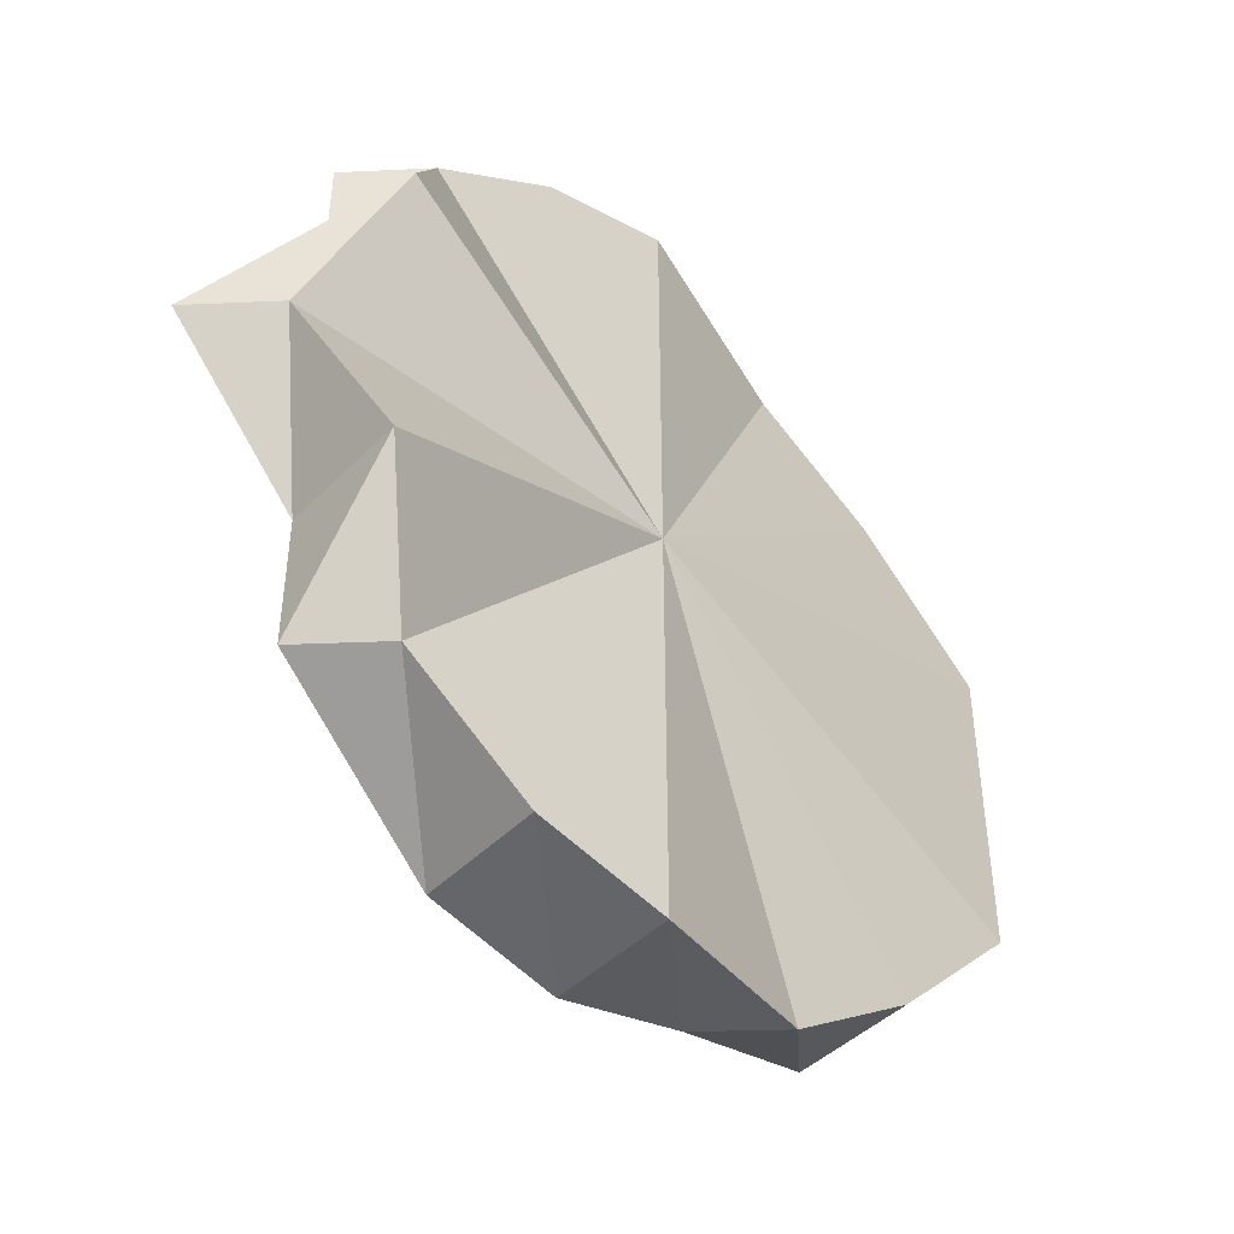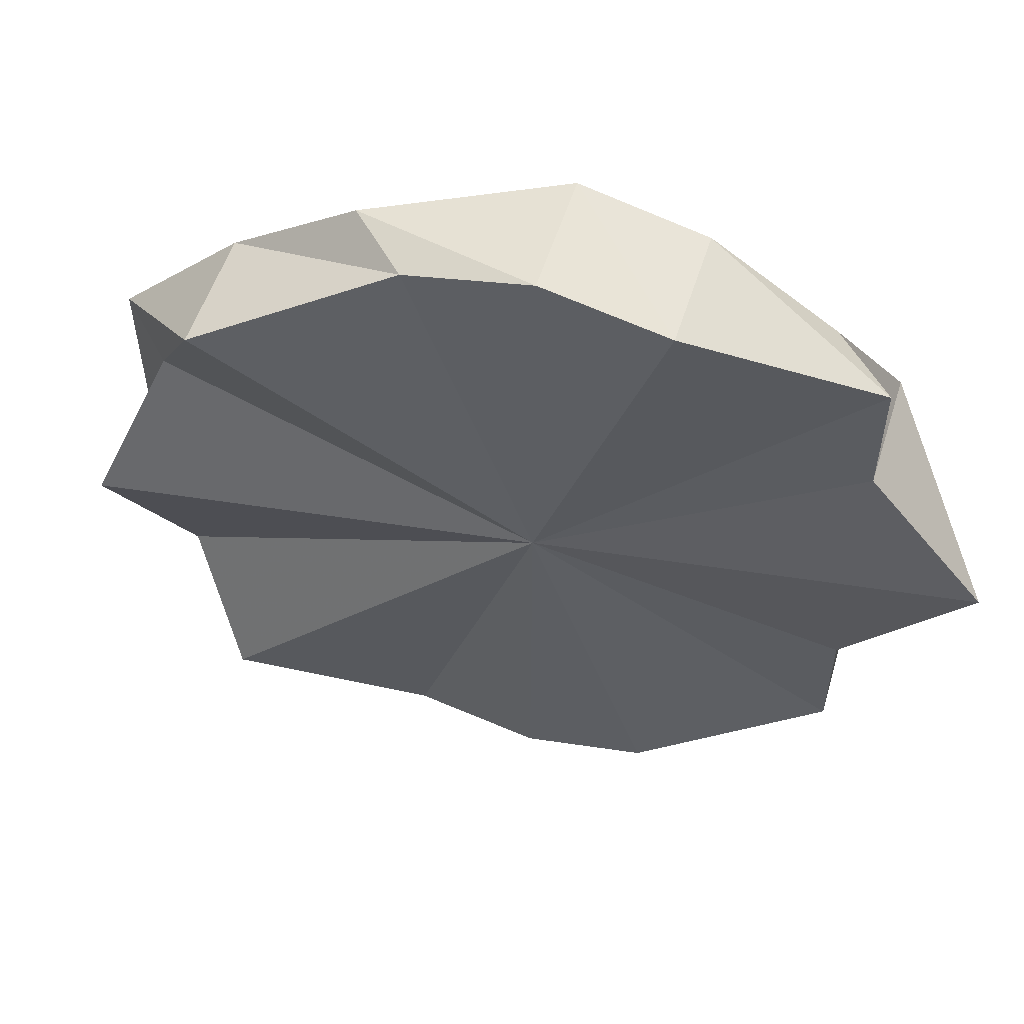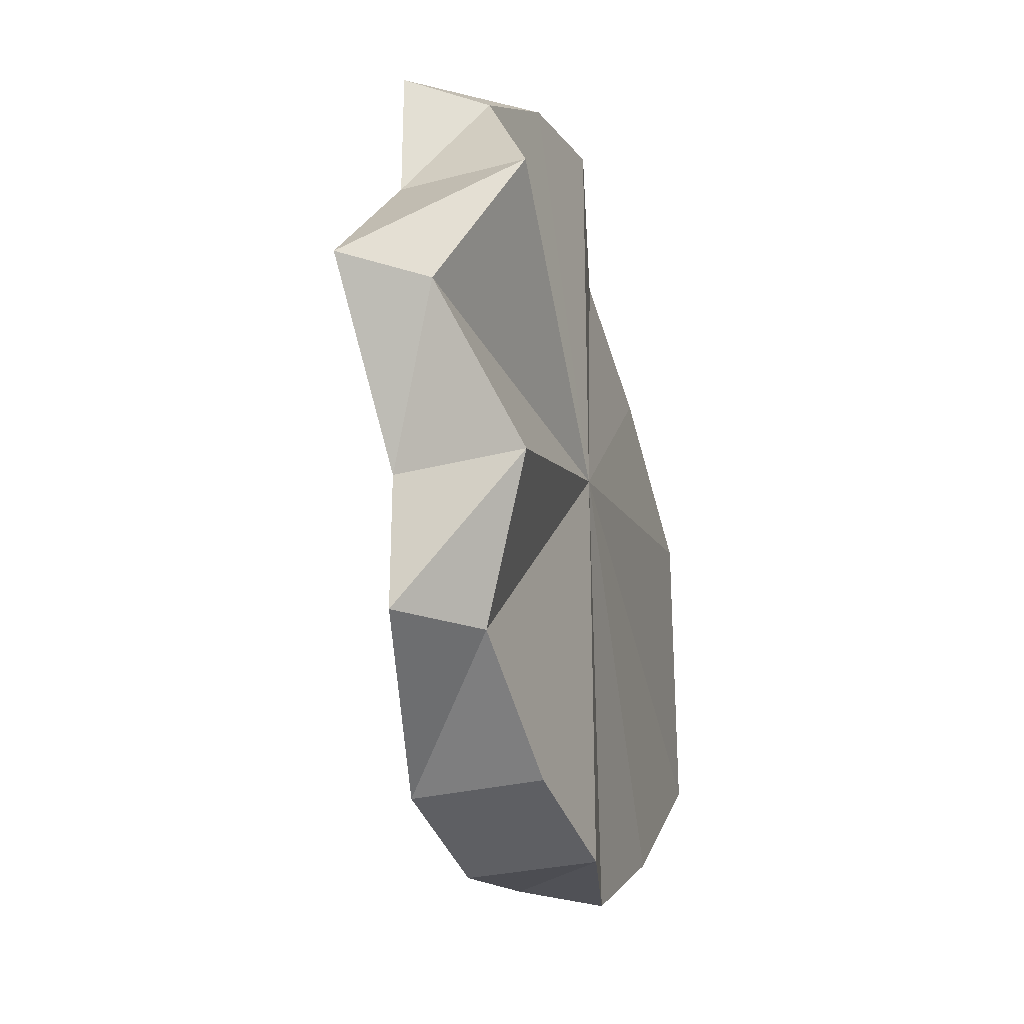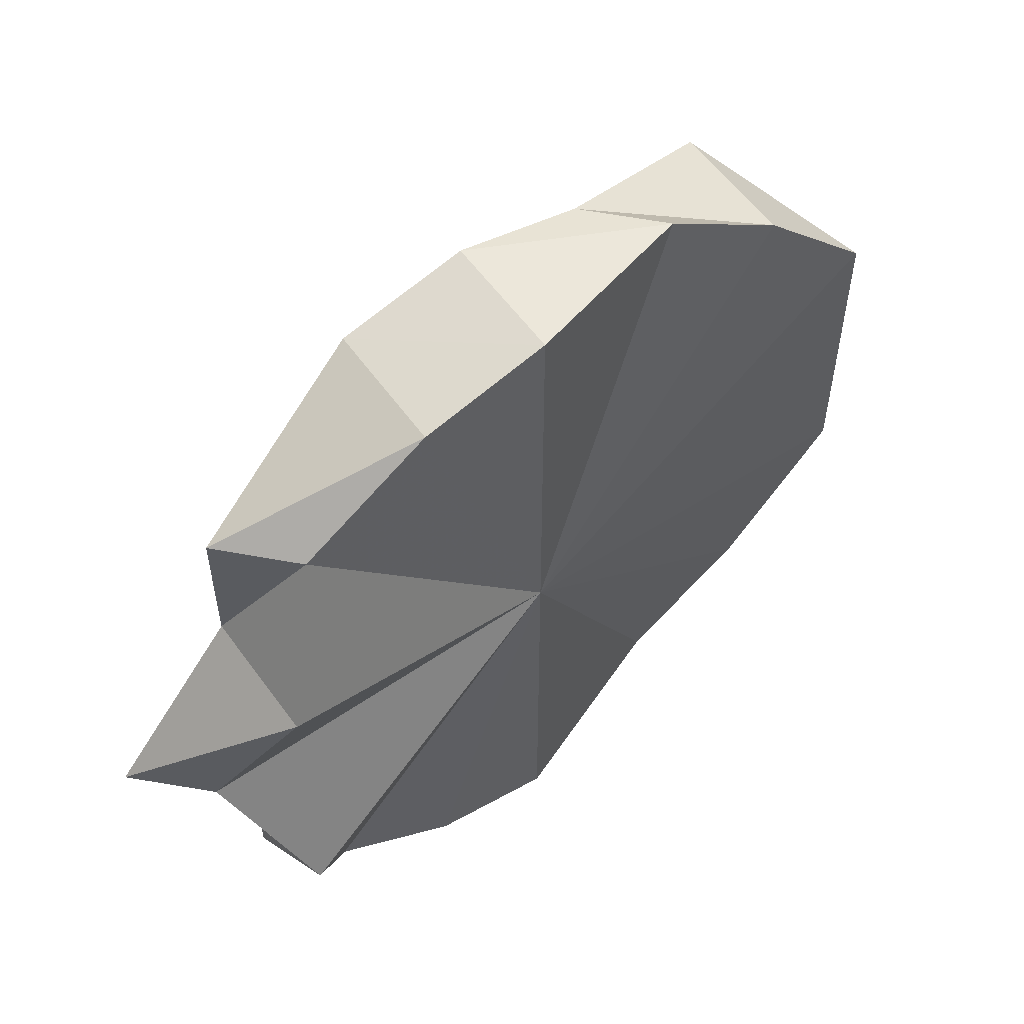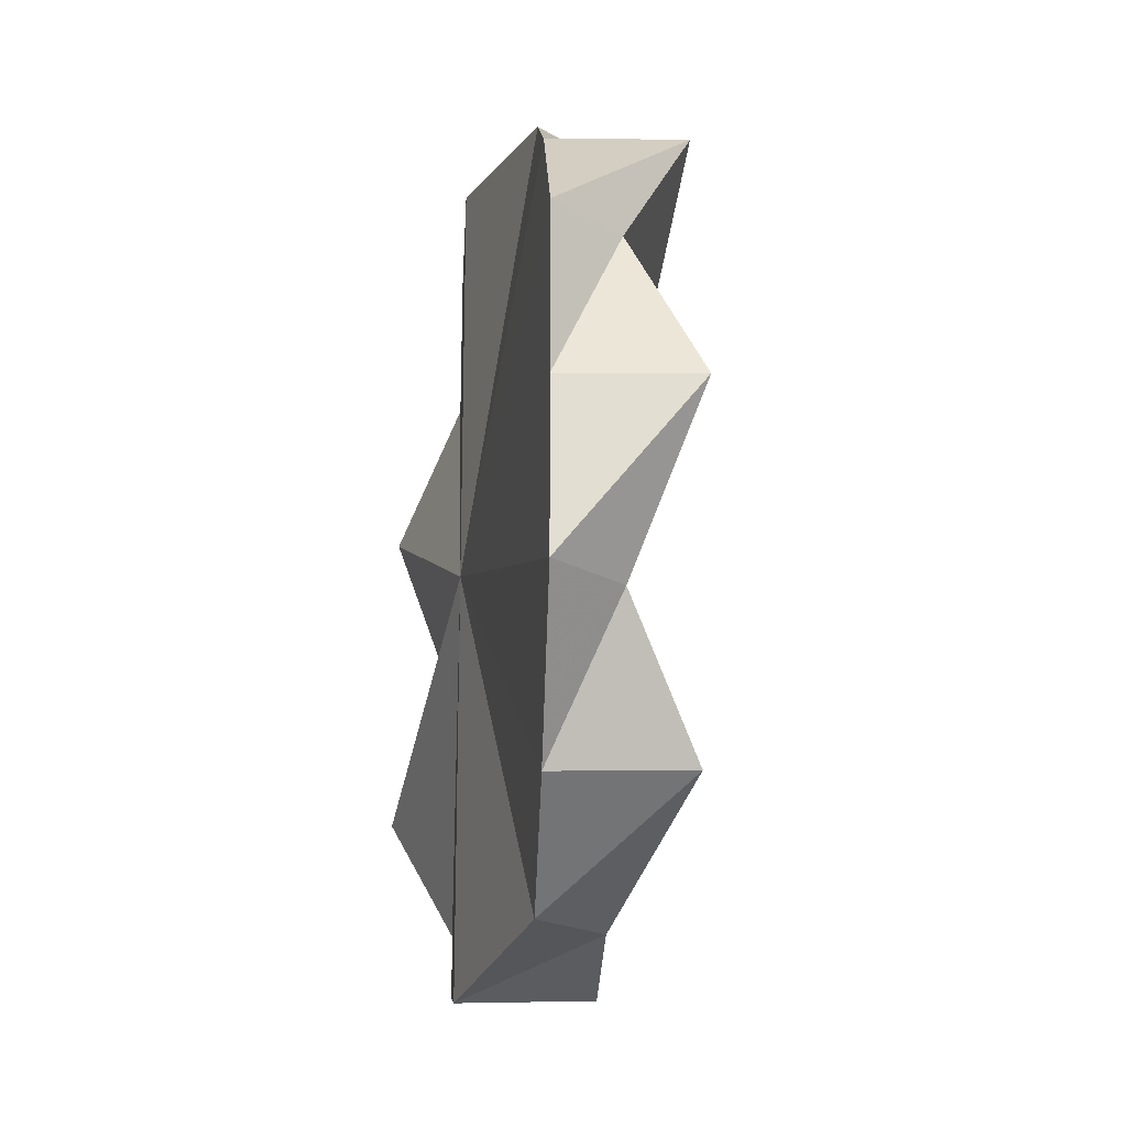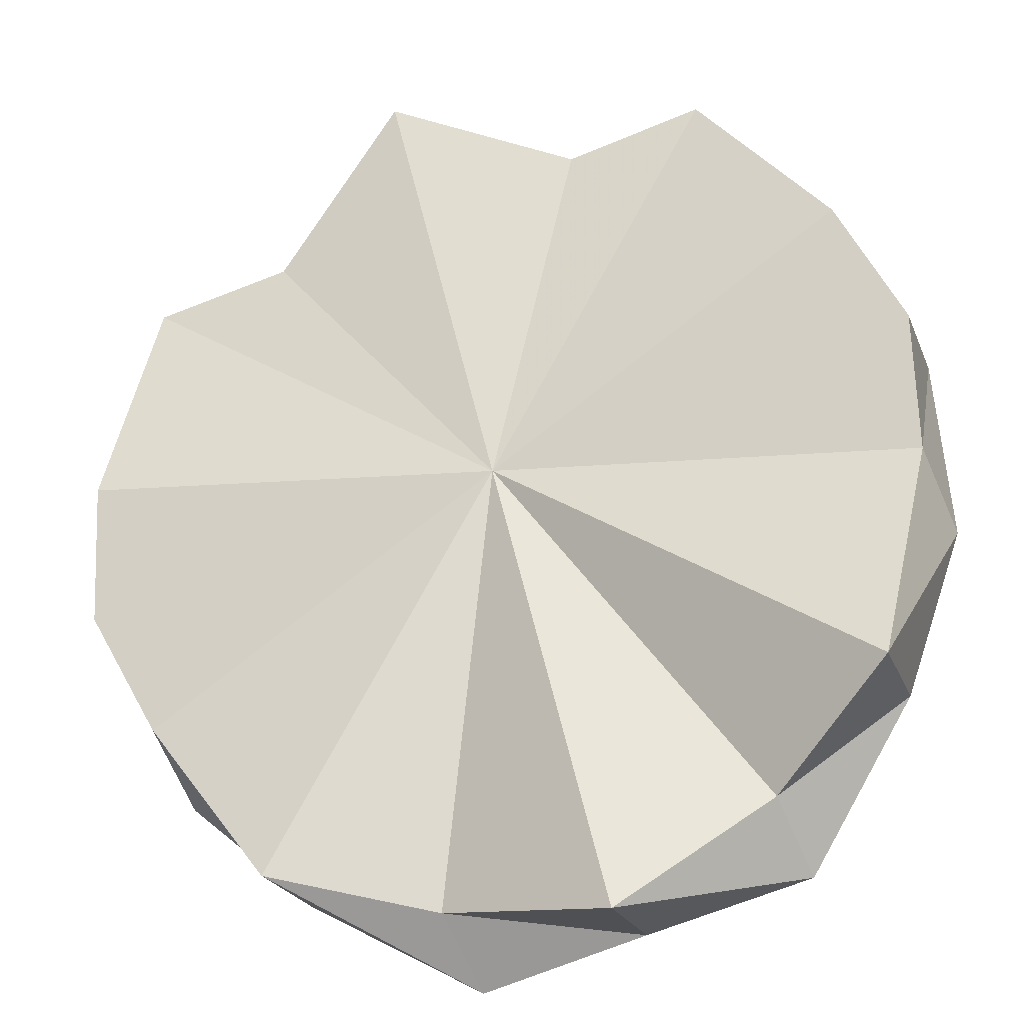
<metadata>
{"format":"obj","ext":"obj","renderer":"f3d","projection":"perspective","resolution":1024,"background":"white","views":[{"elev":-45.3,"azim":-175.8,"up":"+Z"},{"elev":55.4,"azim":62.2,"up":"+Z"},{"elev":-29.6,"azim":157.5,"up":"+Z"},{"elev":56.3,"azim":-170.7,"up":"+Z"},{"elev":-21.3,"azim":-48.0,"up":"+Z"},{"elev":-68.0,"azim":111.9,"up":"+Y"}]}
</metadata>
<code>
o 28815
v 2227 1871 7.925
v 2227 1871 7.942
v 2227 1871 7.925
v 2227 1871 7.925
v 2227 1871 7.942
v 2227 1871 7.942
v 2227 1871 7.957
v 2227 1871 7.942
v 2227 1871 7.957
v 2227 1871 7.925
v 2227 1871 7.908
v 2227 1871 7.925
v 2227 1871 7.967
v 2227 1871 7.966
v 2227 1871 7.893
v 2227 1871 7.908
v 2227 1871 7.908
v 2227 1871 7.97
v 2227 1871 7.966
v 2227 1871 7.97
v 2227 1871 7.967
v 2227 1871 7.966
v 2227 1871 7.883
v 2227 1871 7.893
v 2227 1871 7.883
v 2227 1871 7.883
v 2227 1871 7.88
v 2227 1871 7.883
v 2227 1871 7.88
v 2227 1871 7.893
v 2227 1871 7.883
v 2227 1871 7.942
v 2227 1871 7.925
v 2227 1871 7.908
v 2227 1871 7.893
v 2227 1871 7.967
v 2227 1871 7.957
v 2227 1871 7.883
v 2227 1871 7.893
v 2227 1871 7.88
v 2227 1871 7.883
v 2227 1871 7.908
v 2227 1871 7.925
v 2227 1871 7.942
v 2227 1871 7.957
v 2227 1871 7.967
v 2227 1871 7.97
v 2227 1871 7.893
v 2227 1871 7.908
v 2227 1871 7.925
v 2227 1871 7.908
v 2227 1871 7.908
v 2227 1871 7.893
v 2227 1871 7.925
v 2227 1871 7.893
v 2227 1871 7.883
v 2227 1871 7.88
v 2227 1871 7.883
v 2227 1871 7.883
v 2227 1871 7.88
v 2227 1871 7.957
v 2227 1871 7.942
v 2227 1871 7.925
v 2227 1871 7.908
v 2227 1871 7.97
v 2227 1871 7.966
v 2227 1871 7.966
v 2227 1871 7.957
v 2227 1871 7.942
v 2227 1871 7.925
v 2227 1871 7.908
v 2227 1871 7.893
v 2227 1871 7.883
v 2227 1871 7.88
v 2227 1871 7.883
v 2227 1871 7.893
v 2227 1871 7.966
v 2227 1871 7.957
v 2227 1871 7.957
v 2227 1871 7.957
v 2227 1871 7.942
v 2227 1871 7.967
v 2227 1871 7.97
v 2227 1871 7.97
v 2227 1871 7.925
v 2227 1871 7.942
v 2227 1871 7.925
v 2227 1871 7.908
v 2227 1871 7.925
v 2227 1871 7.957
v 2227 1871 7.967
v 2227 1871 7.957
v 2227 1871 7.957
v 2227 1871 7.942
v 2227 1871 7.942
v 2227 1871 7.893
v 2227 1871 7.908
v 2227 1871 7.893
f 1 2 3
f 4 5 6
f 5 7 8
f 6 7 9
f 10 7 5
f 11 12 4
f 9 13 14
f 15 16 11
f 16 12 17
f 10 12 16
f 13 18 19
f 10 18 13
f 14 18 20
f 20 21 22
f 23 24 15
f 25 24 26
f 27 25 23
f 10 24 25
f 28 29 27
f 30 31 28
f 10 32 33
f 10 34 35
f 10 36 37
f 10 38 39
f 10 40 38
f 10 41 40
f 10 42 43
f 10 43 44
f 10 44 45
f 10 45 46
f 10 46 47
f 10 48 49
f 50 49 51
f 49 48 52
f 52 48 53
f 54 52 53
f 55 56 53
f 56 57 58
f 57 59 60
f 54 61 62
f 54 63 64
f 54 65 66
f 54 67 65
f 54 68 67
f 54 69 68
f 54 70 69
f 54 71 70
f 54 72 71
f 54 73 72
f 54 74 73
f 54 75 74
f 54 76 75
f 54 77 78
f 77 79 78
f 80 81 78
f 82 80 77
f 83 82 84
f 81 85 86
f 54 86 87
f 85 88 87
f 86 89 87
f 90 91 92
f 93 94 95
f 96 97 98

</code>
